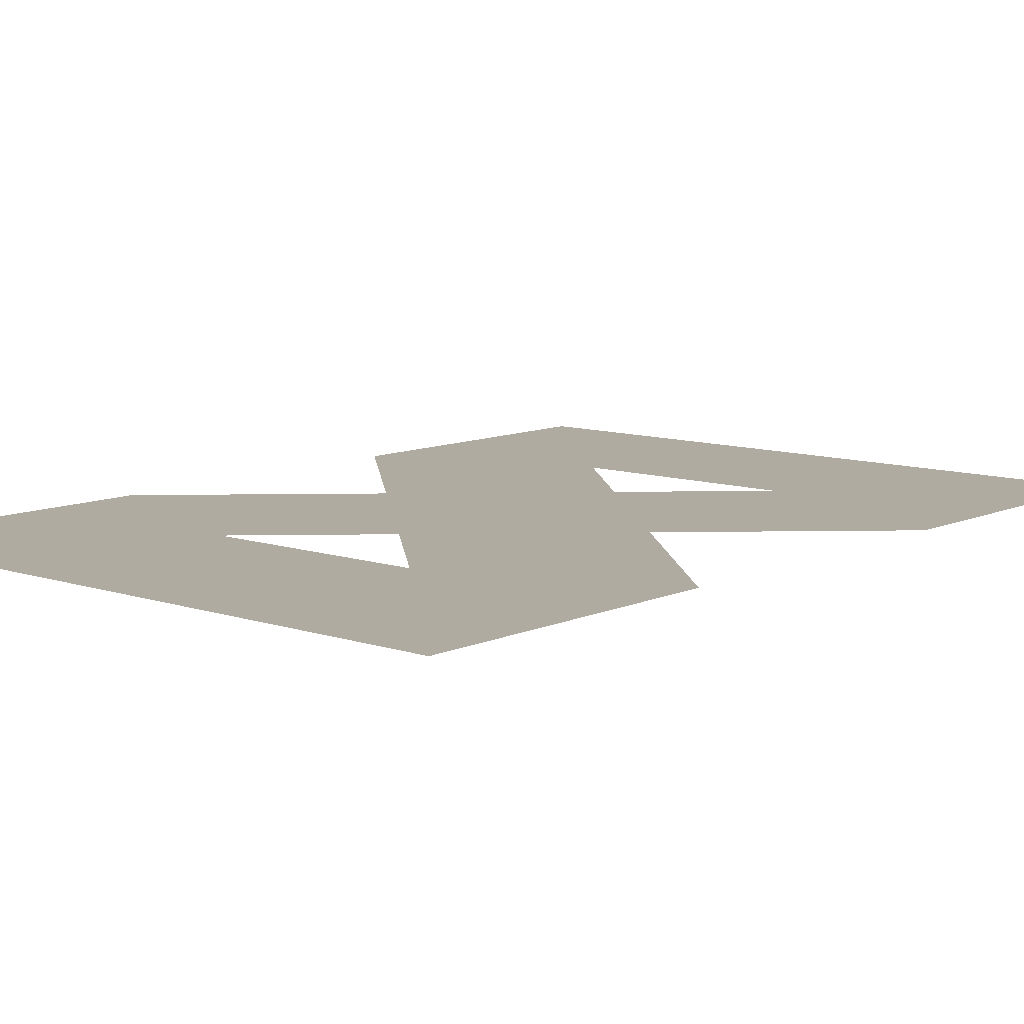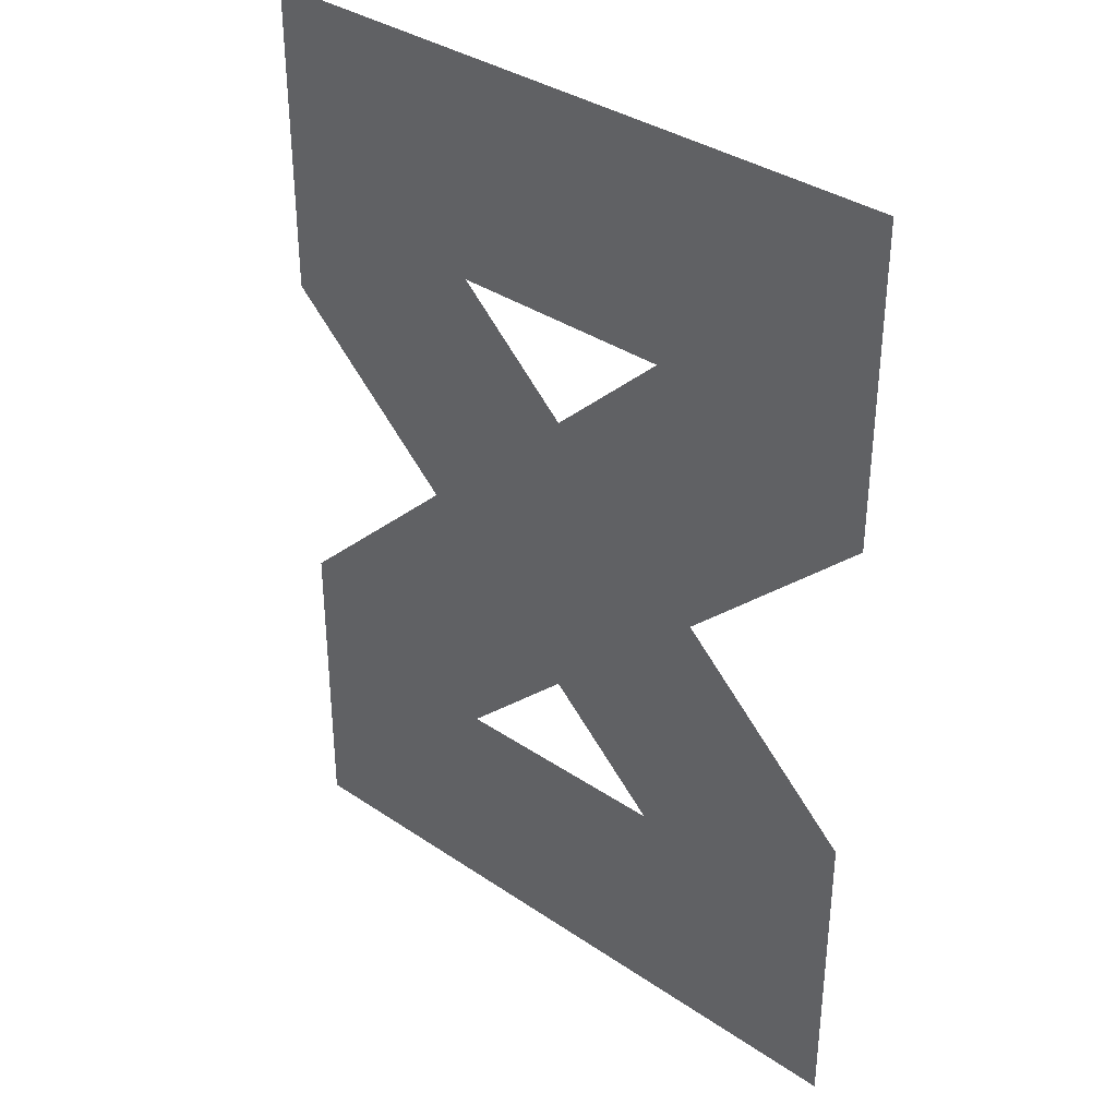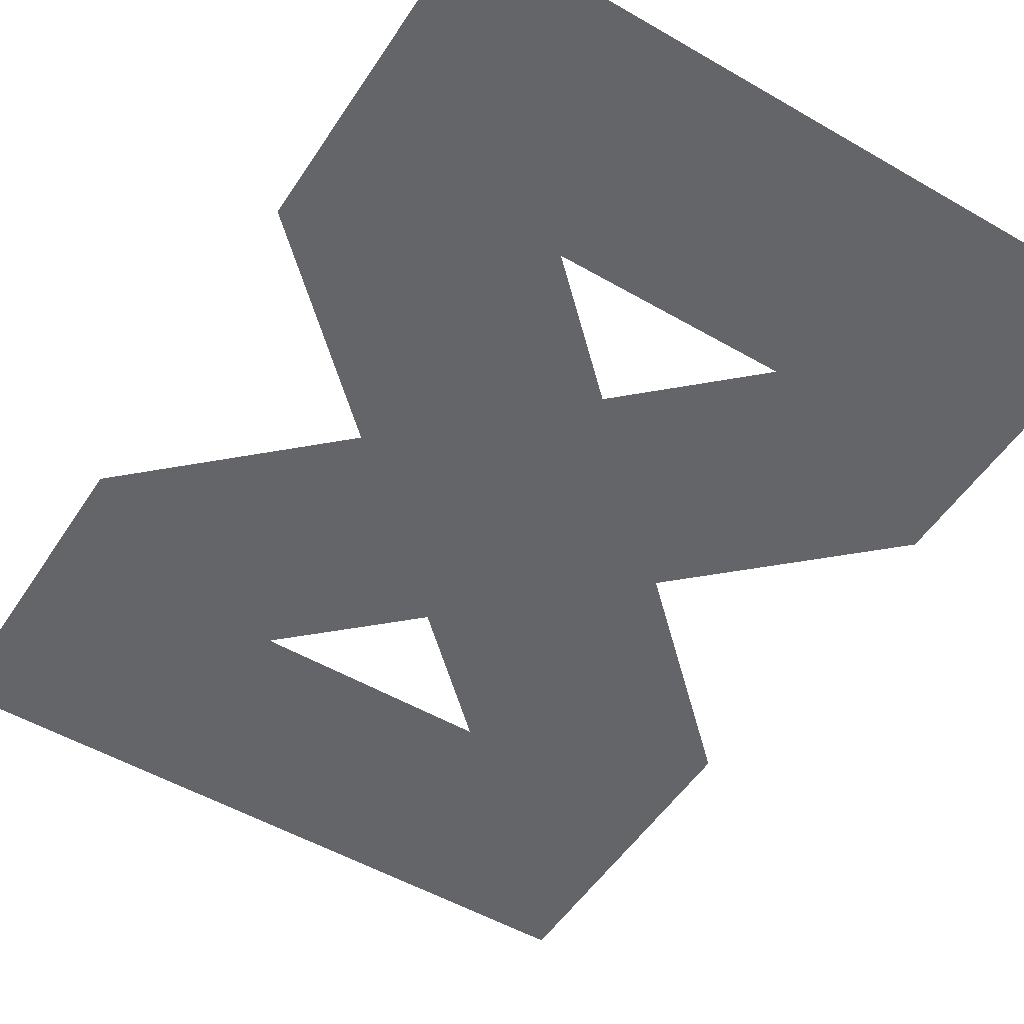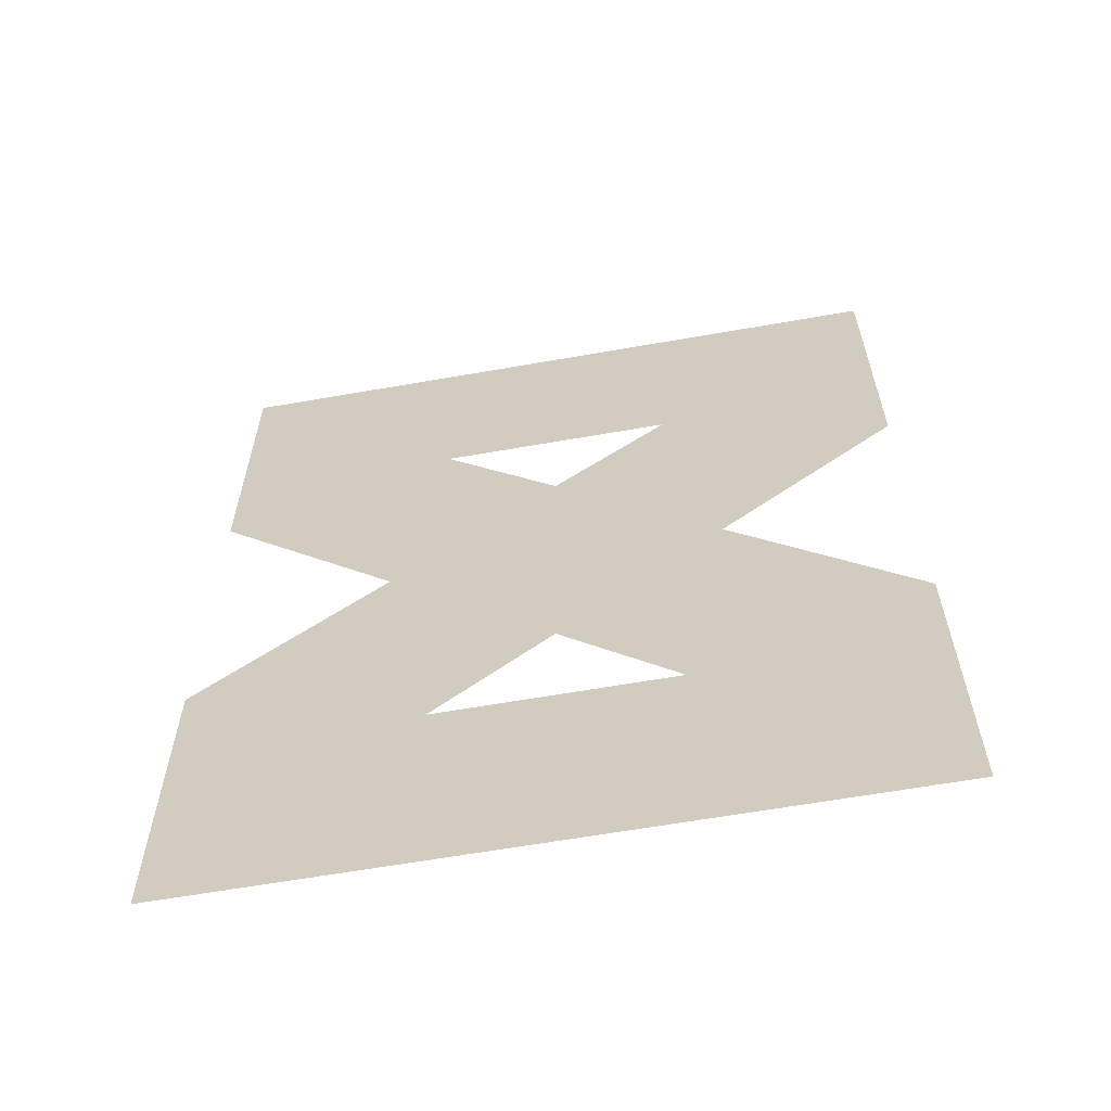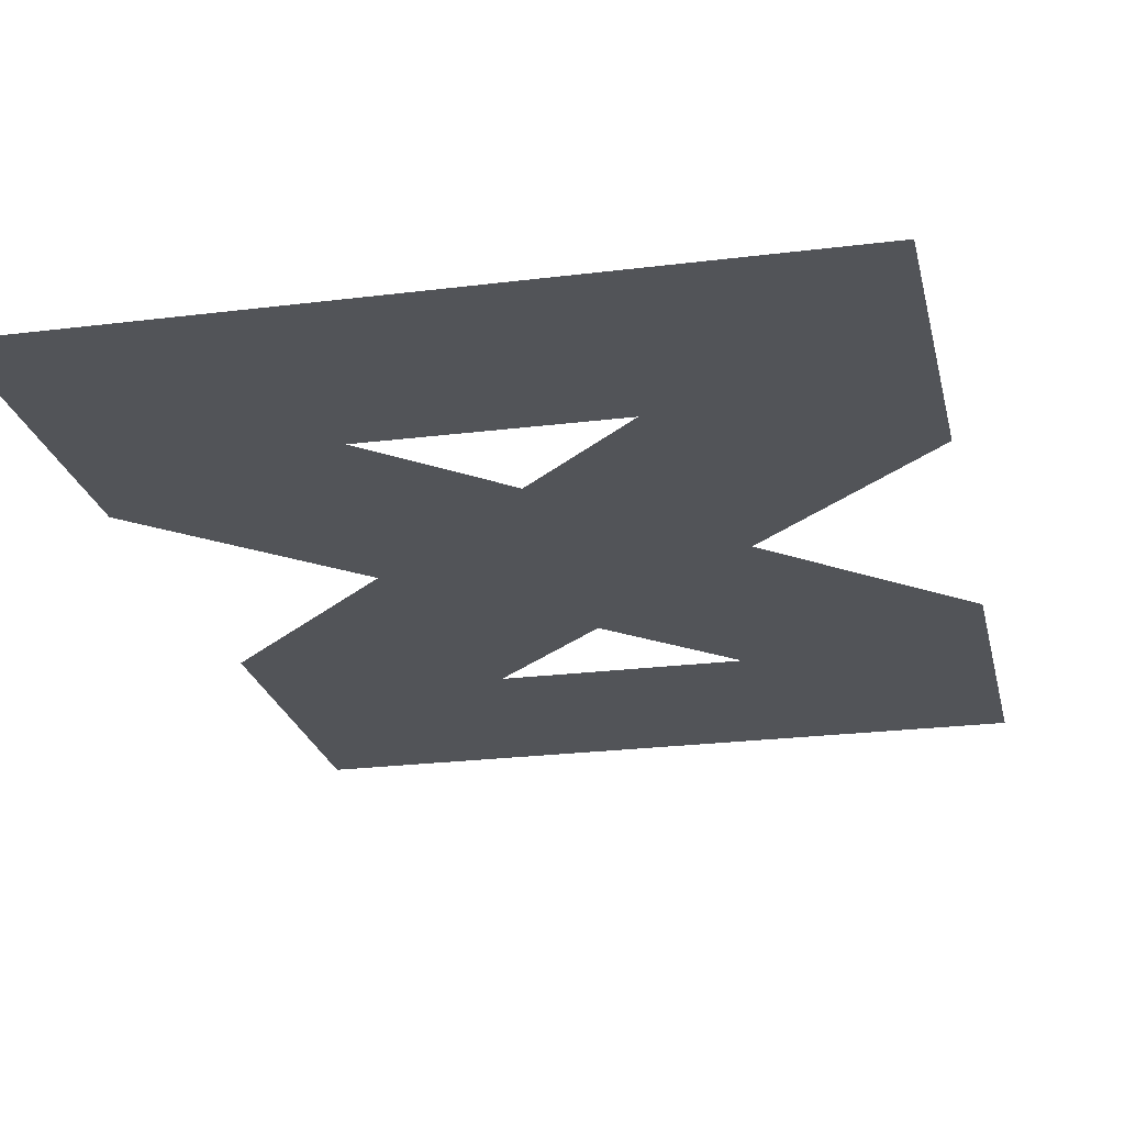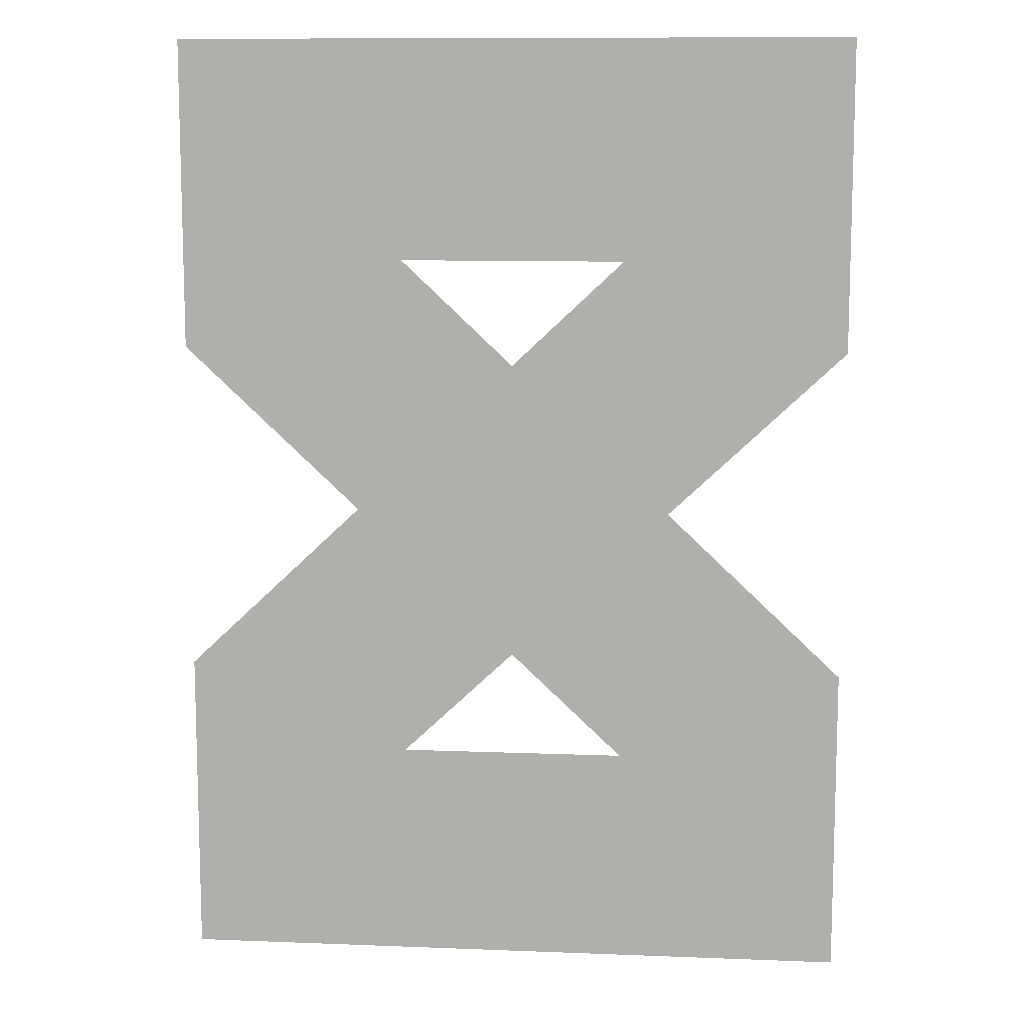
<metadata>
{"format":"obj","ext":"obj","renderer":"f3d","projection":"perspective","resolution":1024,"background":"white","views":[{"elev":9.8,"azim":40.9,"up":"+Y"},{"elev":35.6,"azim":41.8,"up":"+Z"},{"elev":-51.6,"azim":-32.2,"up":"+Y"},{"elev":-62.5,"azim":-169.9,"up":"+Z"},{"elev":-23.2,"azim":-167.9,"up":"+Y"},{"elev":10.6,"azim":-174.4,"up":"+Z"}]}
</metadata>
<code>
v -0.4917 0 -0.6947
v -0.1717 0 -0.3816
v -0.1717 0 -0.3747
v 0.1717 0 -0.3747
v 0.4917 0 -0.6947
v 0.4917 0 -0.2434
v 0.1717 0 -0.3816
v -0.2333 -0 2e-06
v -4e-06 0 -0.2198
v -0.4917 -0 0.6947
v -0.1717 -0 0.3816
v -0.1717 -0 0.3747
v 0.1717 -0 0.3747
v 0.4917 -0 0.6947
v 0.4917 -0 0.2434
v 0.1717 -0 0.3816
v 0.2333 -0 1e-06
v -4e-06 -0 0.2198
v -0.4917 0 -0.2434
v -4e-06 0 -3e-06
v -0.4917 -0 0.2434
f 1 2 3
f 1 4 5
f 6 4 7
f 8 9 2
f 10 12 11
f 10 14 13
f 15 16 13
f 17 7 9
f 8 11 18
f 17 18 16
f 1 19 2
f 1 3 4
f 6 5 4
f 2 19 8
f 8 20 9
f 10 11 21
f 10 13 12
f 15 13 14
f 9 20 17
f 17 6 7
f 11 8 21
f 8 18 20
f 18 17 20
f 17 16 15

</code>
